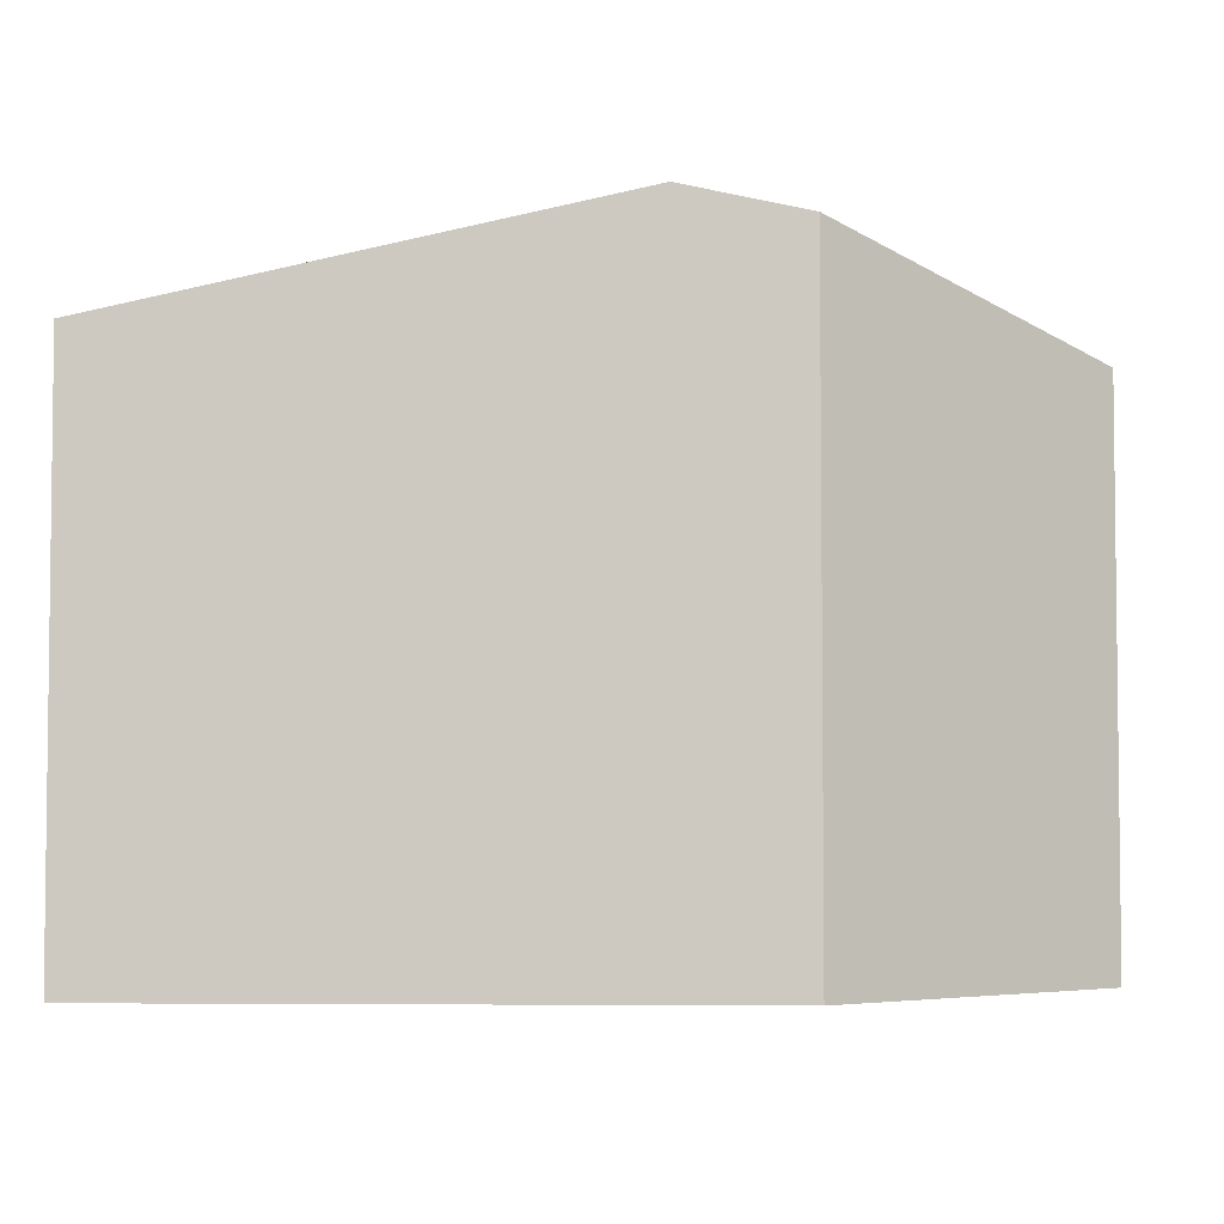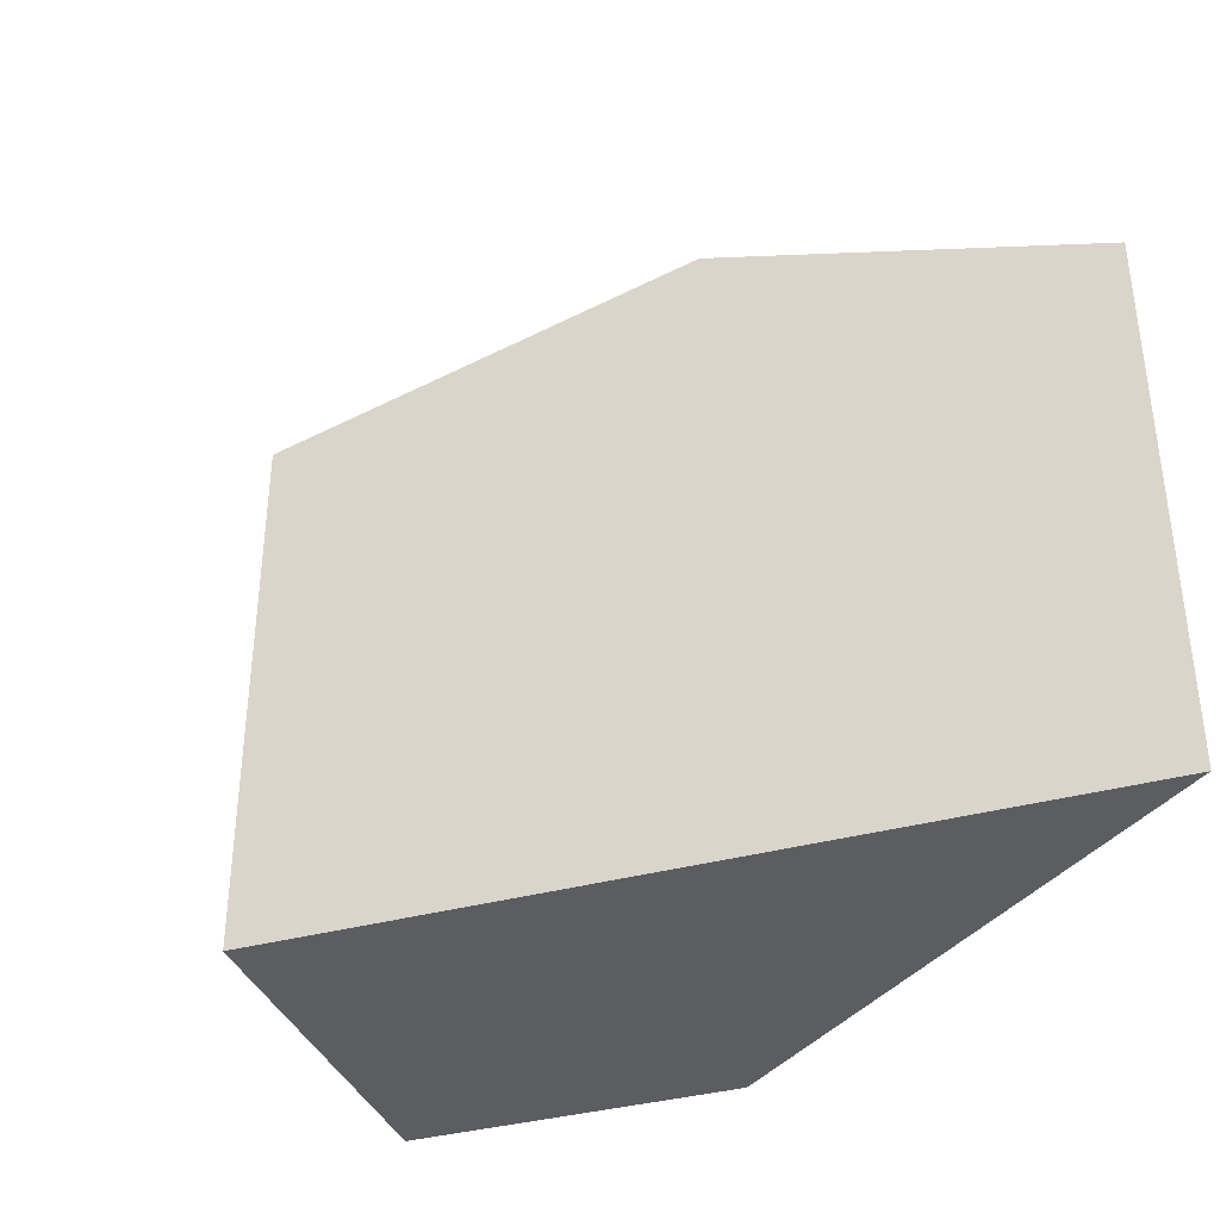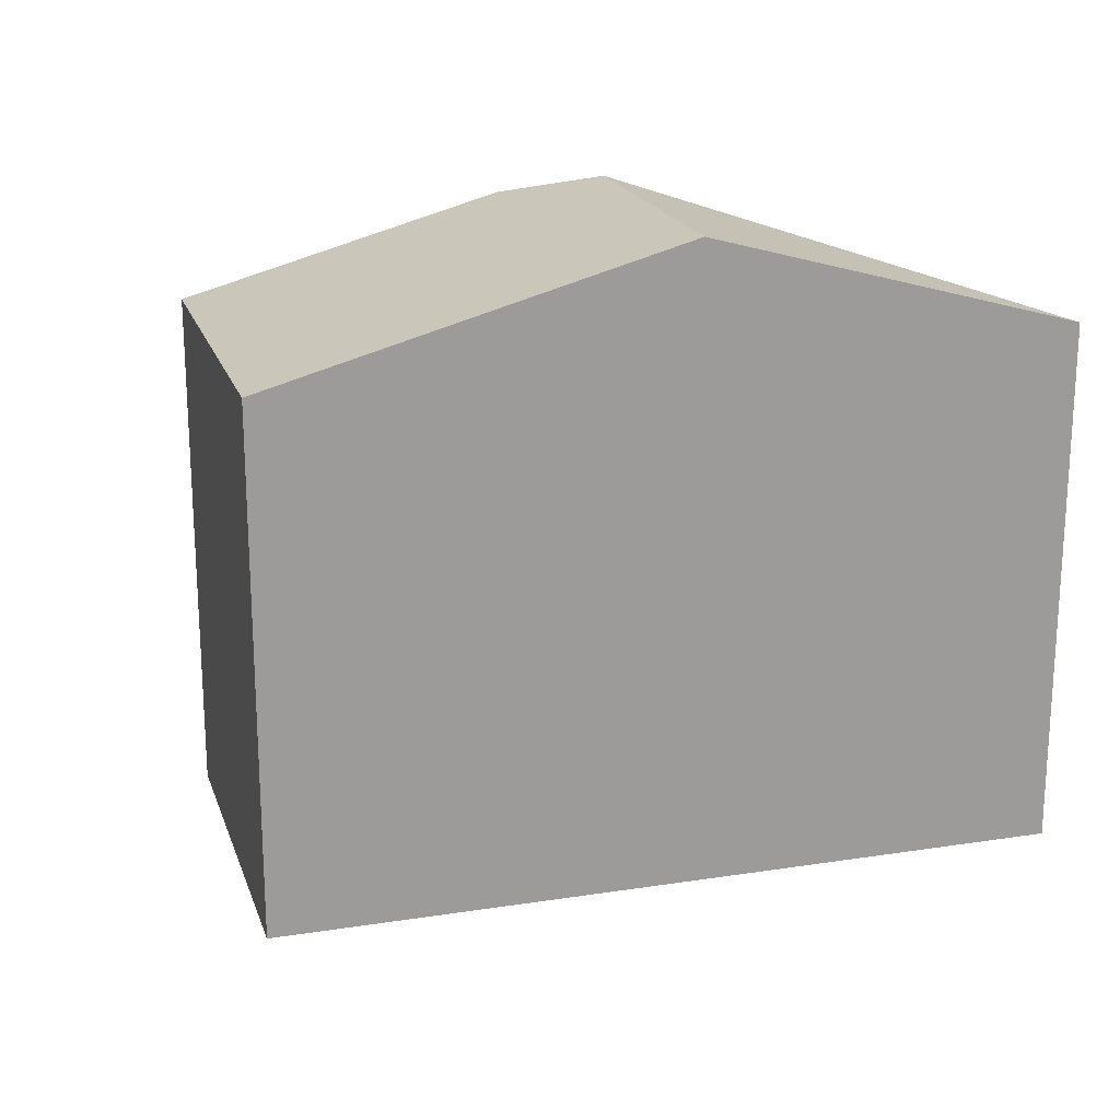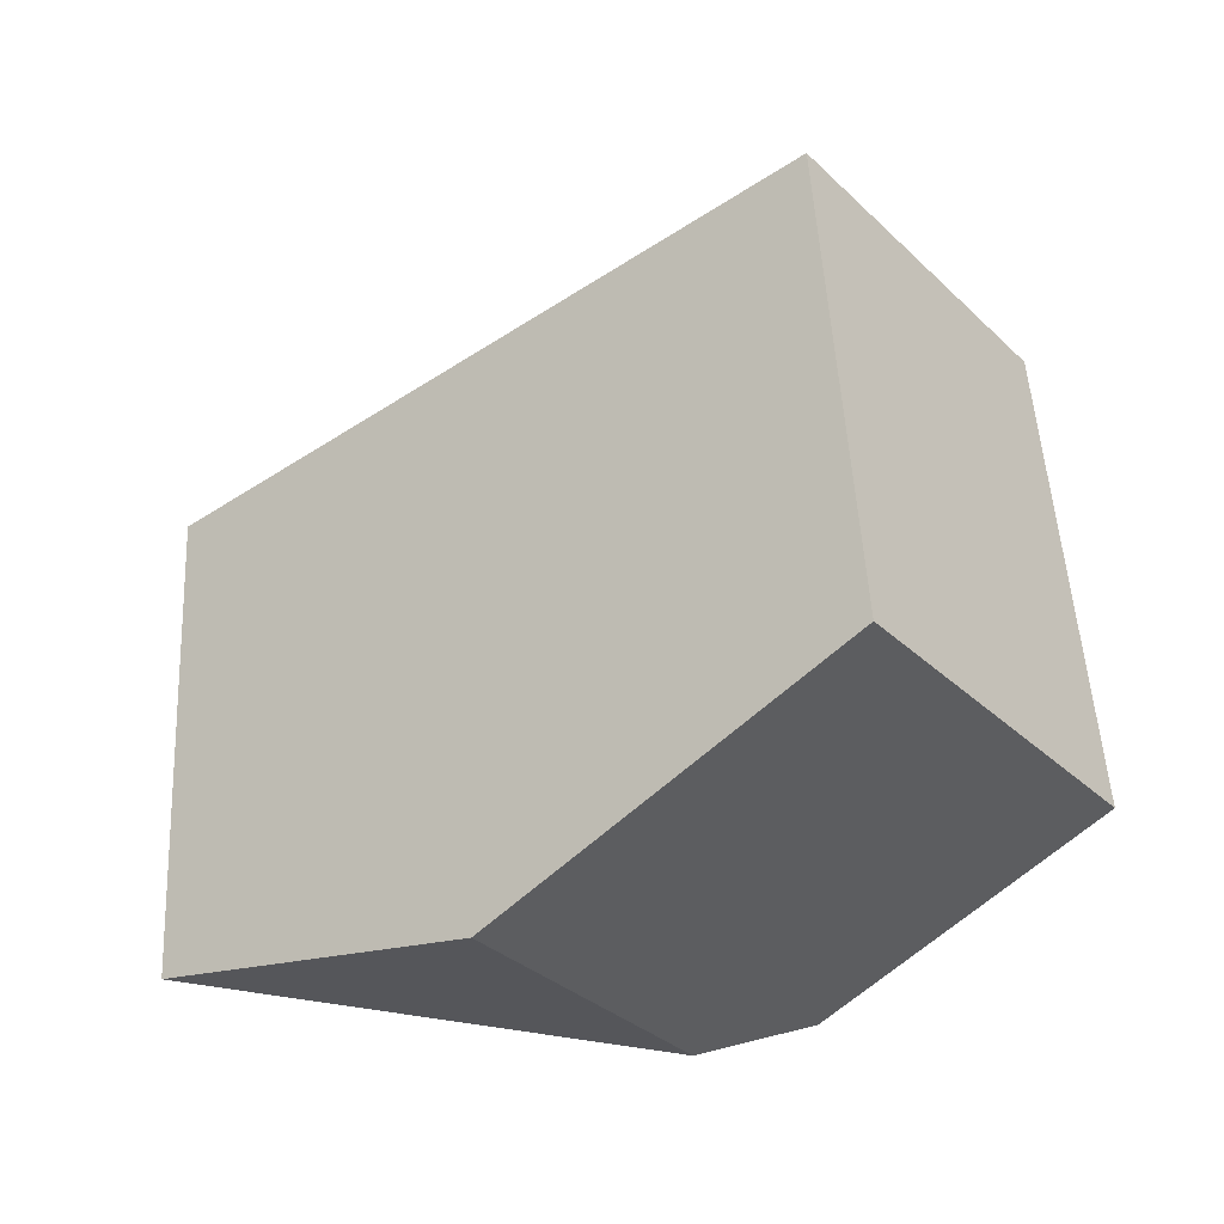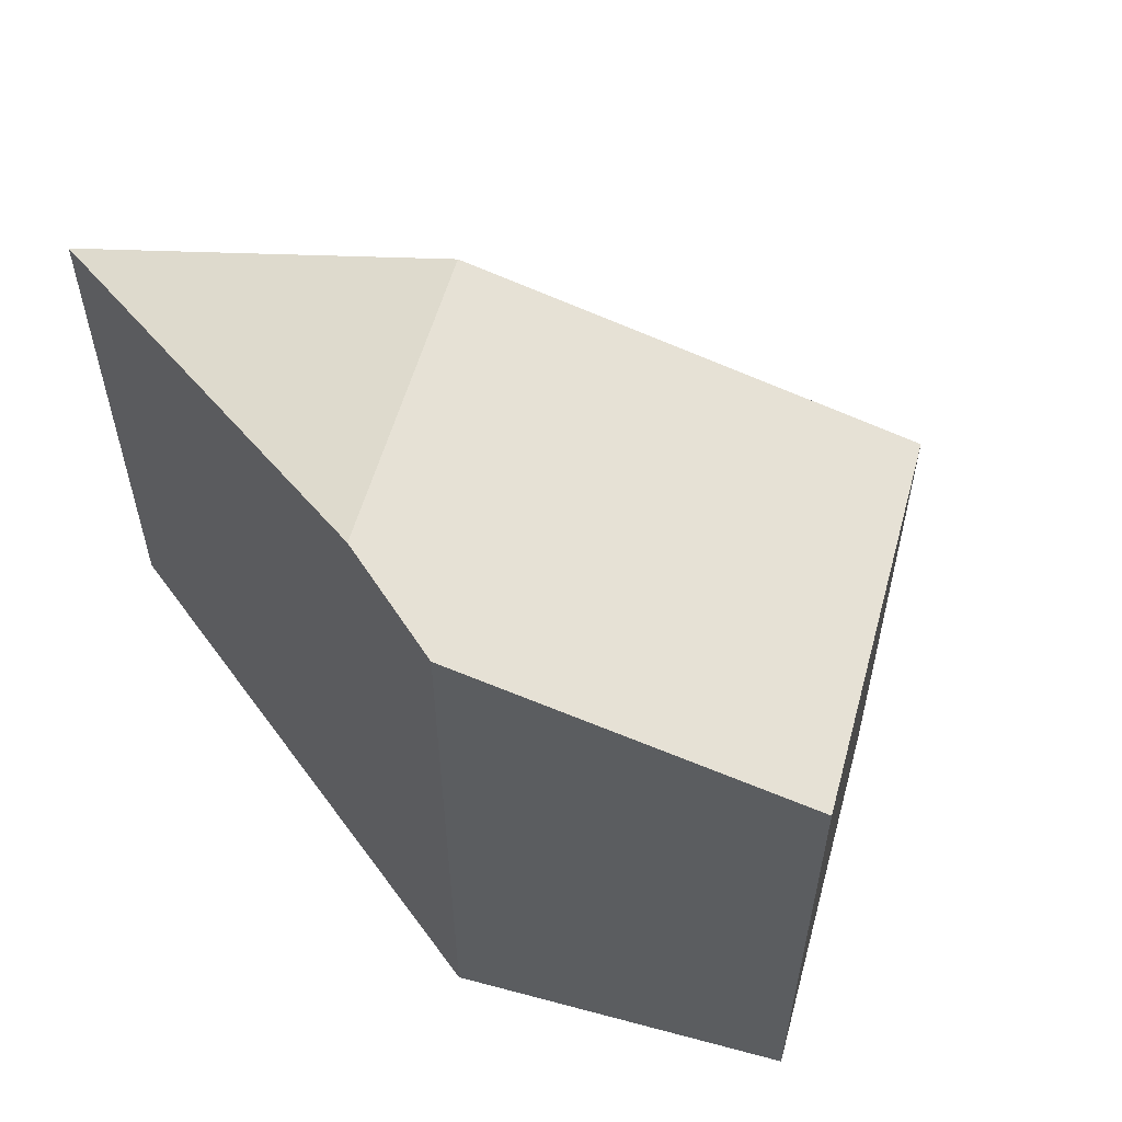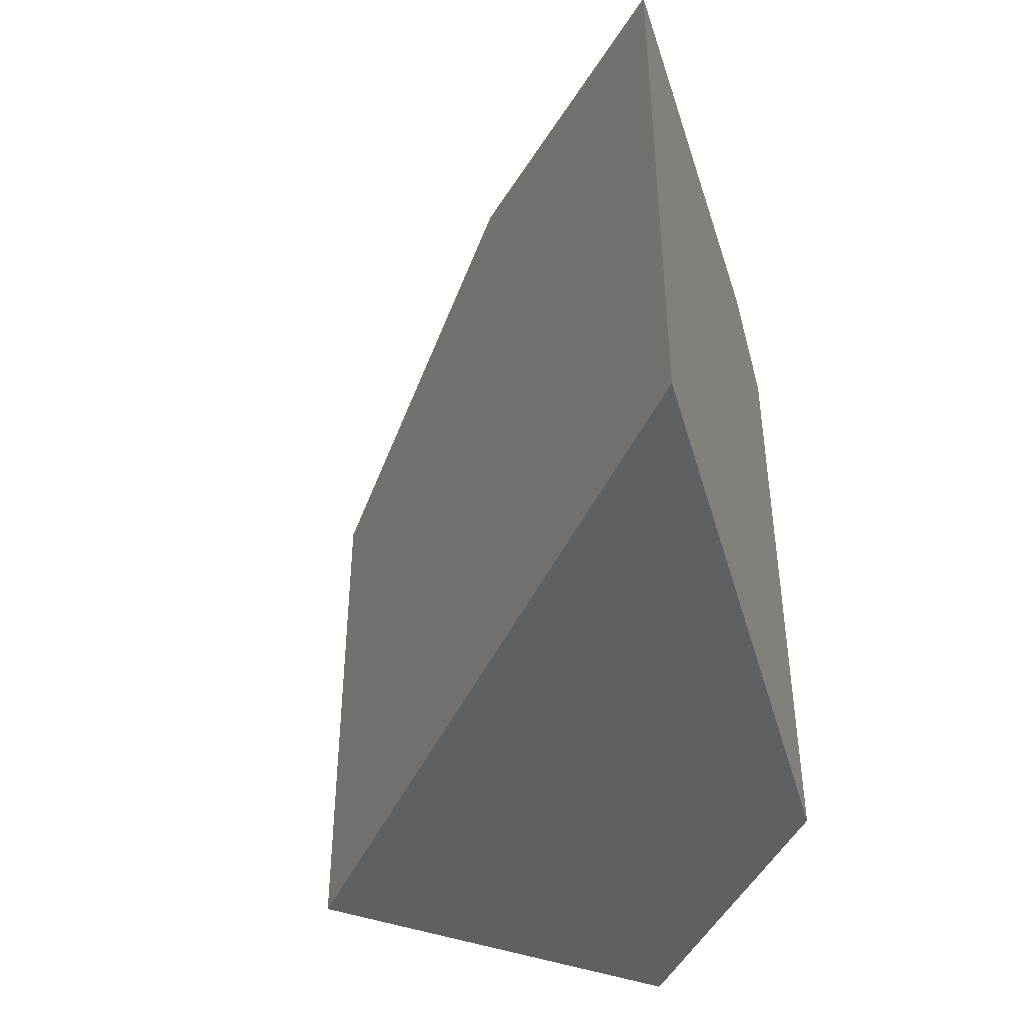
<metadata>
{"format":"obj","ext":"obj","renderer":"f3d","projection":"perspective","resolution":1024,"background":"white","views":[{"elev":-4.1,"azim":-177.5,"up":"+Y"},{"elev":-36.6,"azim":58.3,"up":"+Y"},{"elev":19.7,"azim":22.6,"up":"+Y"},{"elev":53.5,"azim":176.9,"up":"+Z"},{"elev":56.9,"azim":-125.7,"up":"+Y"},{"elev":-43.7,"azim":105.6,"up":"+Y"}]}
</metadata>
<code>
v  5.948 10.21 -3.278
v  8.991 10.21 0.497
v  13.7 8.542 -3.278
v  3.773 8.361 4.682
v  4.087 9.809 -3.278
v  0 8.361 5.12e-16
v  0 0 0
v  3.773 -2.867e-16 4.682
v  8.991 -3.043e-17 0.497
v  13.7 2.007e-16 -3.278
v  4.087 2.007e-16 -3.278
v  5.948 2.007e-16 -3.278
g defaultobject
f 1 2 3
f 1 4 2
f 4 1 5
f 4 5 6
f 7 4 6
f 4 7 8
f 8 2 4
f 2 8 3
f 3 8 9
f 3 9 10
f 11 6 5
f 6 11 7
f 10 1 3
f 1 10 5
f 5 10 12
f 5 12 11
f 9 12 10
f 12 9 8
f 12 8 11
f 11 8 7

</code>
